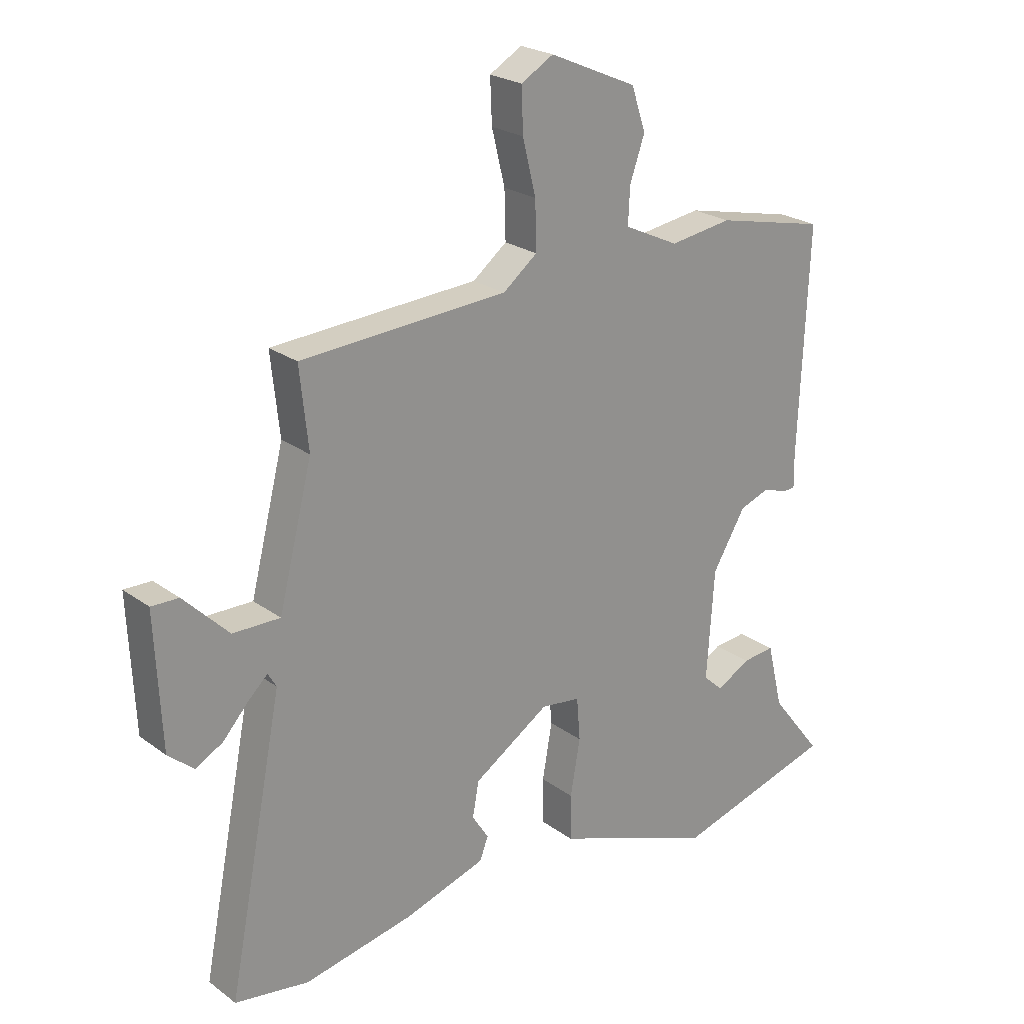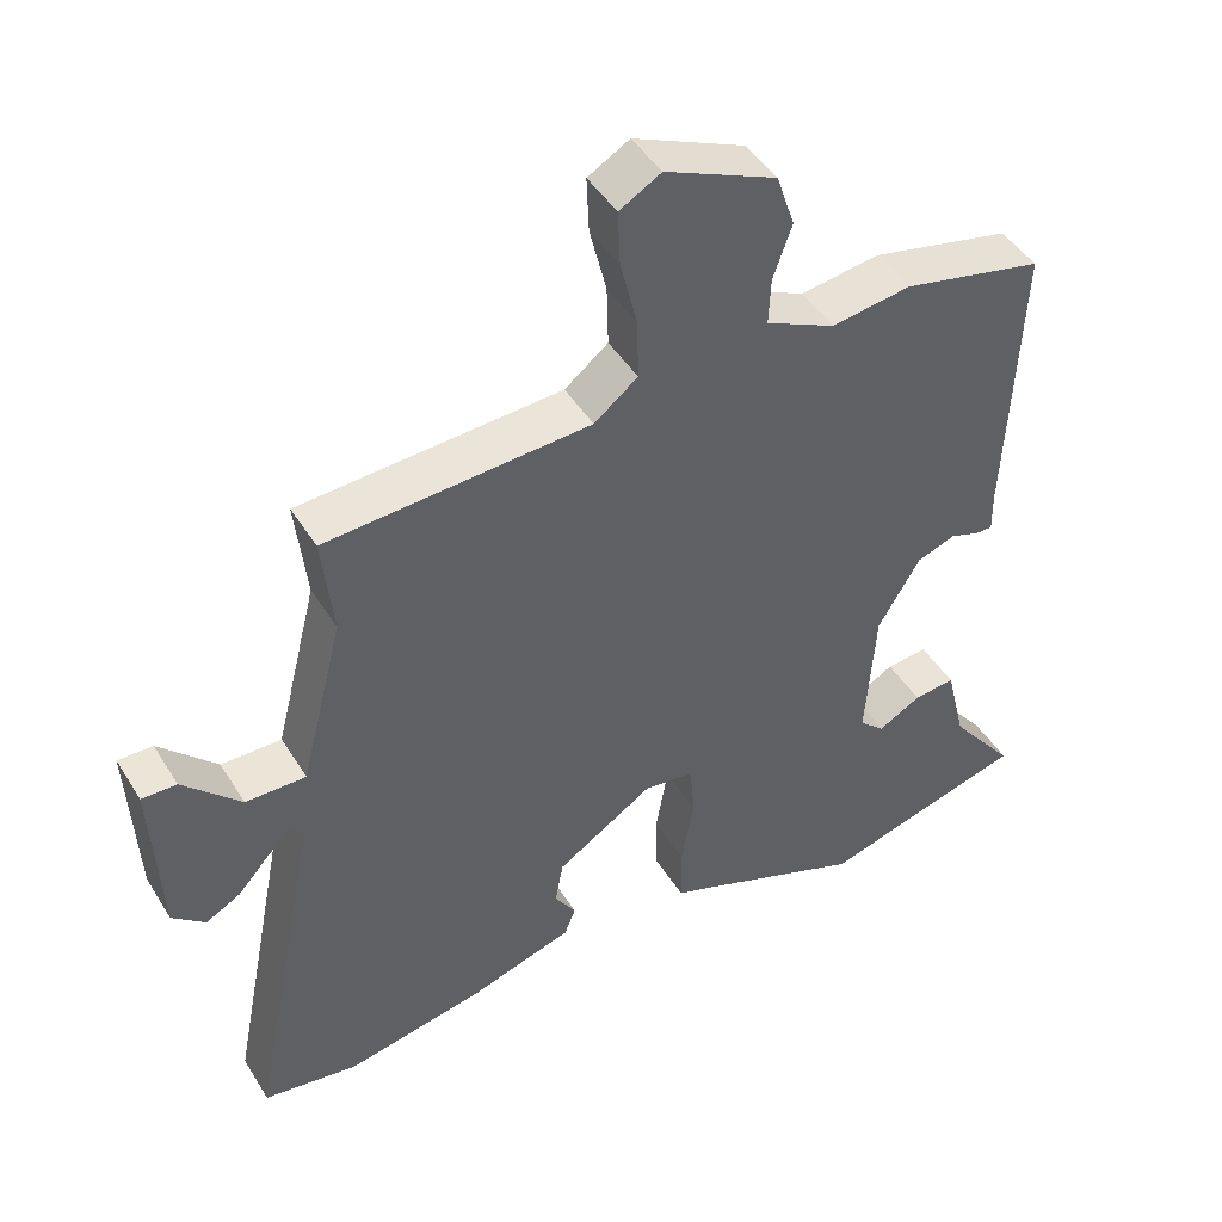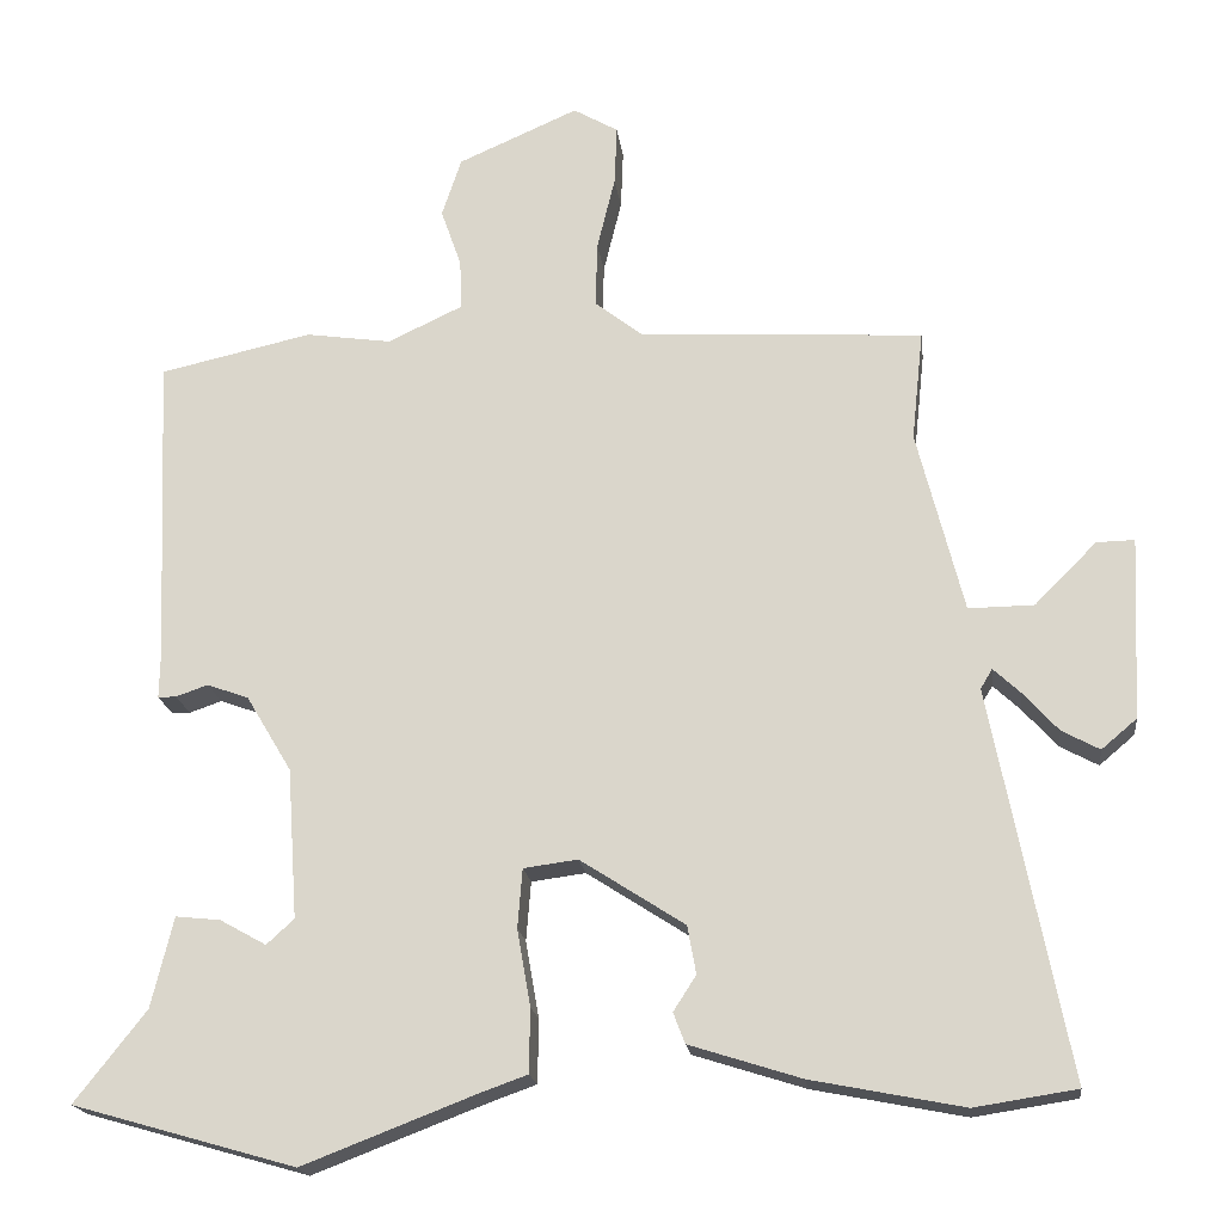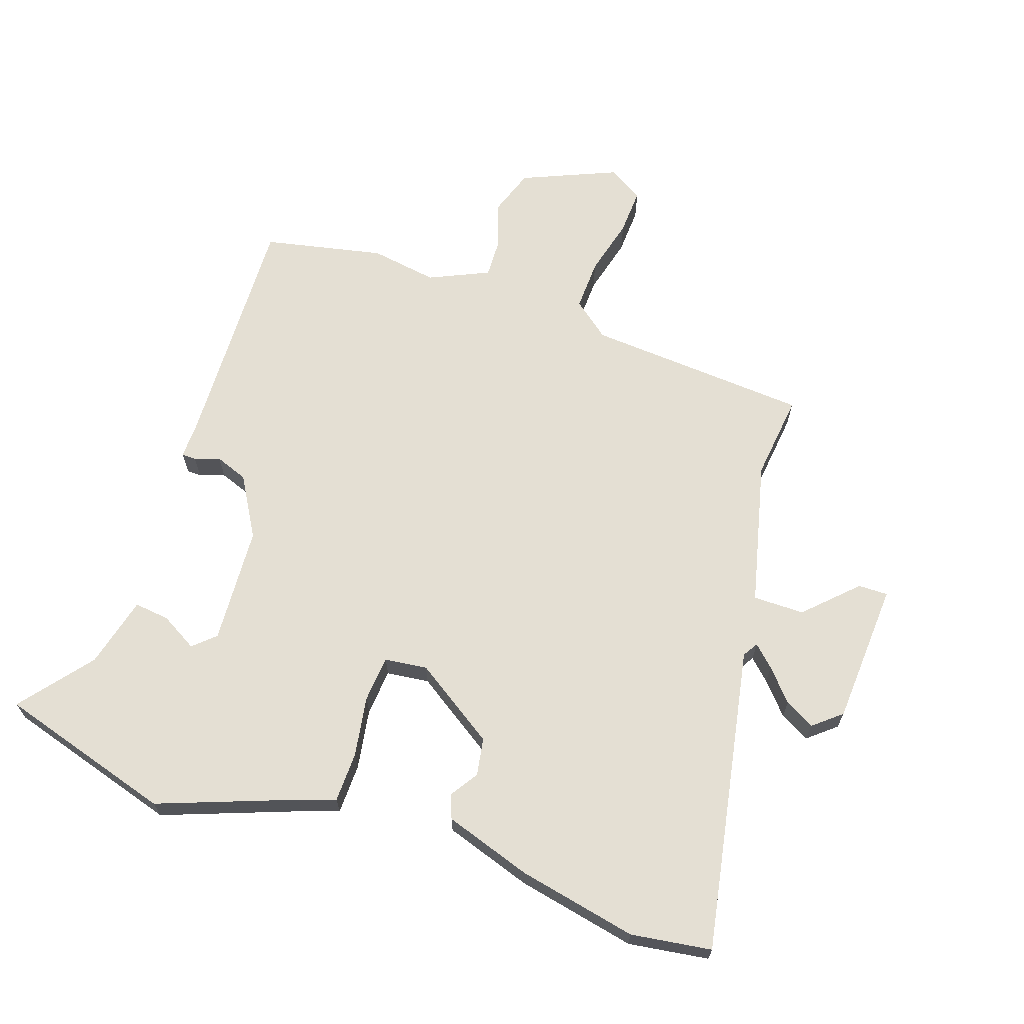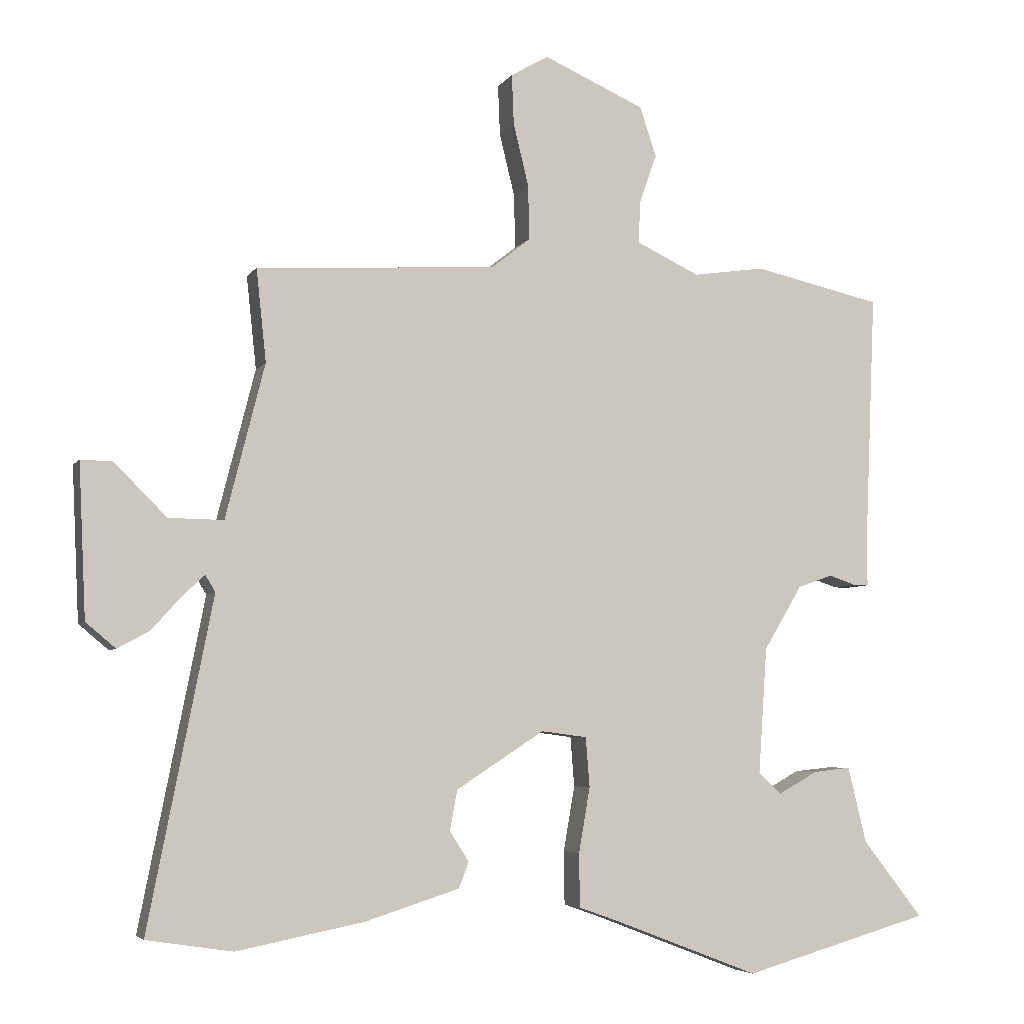
<metadata>
{"format":"obj","ext":"obj","renderer":"f3d","projection":"perspective","resolution":1024,"background":"white","views":[{"elev":23.4,"azim":-39.4,"up":"+Z"},{"elev":45.8,"azim":-30.1,"up":"+Z"},{"elev":-19.0,"azim":-172.9,"up":"+Z"},{"elev":66.5,"azim":-160.6,"up":"+Y"},{"elev":-5.1,"azim":-17.9,"up":"+Z"}]}
</metadata>
<code>
v 0.59 0.07 -0.474
v 0.306 0.07 -0.555
v 0.085 0.07 -0.47
v 0.026 0.07 -0.449
v 0.025 0.07 -0.368
v 0.042 0.07 -0.27
v 0.036 0.07 -0.195
v -0.033 0.07 -0.186
v -0.166 0.07 -0.272
v -0.177 0.07 -0.333
v -0.148 0.07 -0.378
v -0.163 0.07 -0.417
v -0.305 0.07 -0.462
v -0.498 0.07 -0.5
v -0.628 0.07 -0.48
v -0.531 0.07 0.014
v -0.546 0.07 0.039
v -0.58 0.07 0.007
v -0.625 0.07 -0.043
v -0.673 0.07 -0.069
v -0.718 0.07 -0.031
v -0.729 0.07 0.2
v -0.681 0.07 0.199
v -0.602 0.07 0.12
v -0.519 0.07 0.119
v -0.46 0.07 0.352
v -0.475 0.07 0.492
v -0.113 0.07 0.514
v -0.053 0.07 0.561
v -0.055 0.07 0.644
v -0.078 0.07 0.738
v -0.081 0.07 0.814
v -0.024 0.07 0.847
v 0.129 0.07 0.78
v 0.154 0.07 0.705
v 0.128 0.07 0.631
v 0.125 0.07 0.567
v 0.221 0.07 0.522
v 0.33 0.07 0.538
v 0.524 0.07 0.495
v 0.507 0.07 0.1
v 0.508 0.07 0.043
v 0.485 0.07 0.043
v 0.444 0.07 0.057
v 0.391 0.07 0.038
v 0.333 0.07 -0.059
v 0.32 0.07 -0.25
v 0.355 0.07 -0.282
v 0.414 0.07 -0.249
v 0.471 0.07 -0.243
v 0.499 0.07 -0.358
v 0.59 0 -0.474
v 0.306 0 -0.555
v 0.085 0 -0.47
v 0.026 0 -0.449
v 0.025 0 -0.368
v 0.042 0 -0.27
v 0.036 0 -0.195
v -0.033 0 -0.186
v -0.166 0 -0.272
v -0.177 0 -0.333
v -0.148 0 -0.378
v -0.163 0 -0.417
v -0.305 0 -0.462
v -0.498 0 -0.5
v -0.628 0 -0.48
v -0.531 0 0.014
v -0.546 0 0.039
v -0.58 0 0.007
v -0.625 0 -0.043
v -0.673 0 -0.069
v -0.718 0 -0.031
v -0.729 0 0.2
v -0.681 0 0.199
v -0.602 0 0.12
v -0.519 0 0.119
v -0.46 0 0.352
v -0.475 0 0.492
v -0.113 0 0.514
v -0.053 0 0.561
v -0.055 0 0.644
v -0.078 0 0.738
v -0.081 0 0.814
v -0.024 0 0.847
v 0.129 0 0.78
v 0.154 0 0.705
v 0.128 0 0.631
v 0.125 0 0.567
v 0.221 0 0.522
v 0.33 0 0.538
v 0.524 0 0.495
v 0.507 0 0.1
v 0.508 0 0.043
v 0.485 0 0.043
v 0.444 0 0.057
v 0.391 0 0.038
v 0.333 0 -0.059
v 0.32 0 -0.25
v 0.355 0 -0.282
v 0.414 0 -0.249
v 0.471 0 -0.243
v 0.499 0 -0.358
f 48 49 50 51
f 48 51 1 2
f 47 48 2 3
f 46 47 3 4
f 45 46 4 5
f 41 42 43 44
f 41 44 45
f 38 39 40 41
f 37 38 41 45
f 33 34 35 36
f 33 36 37
f 30 31 32 33
f 29 30 33 37
f 28 29 37 45
f 26 27 28 45
f 21 22 23 24
f 21 24 25
f 18 19 20 21
f 17 18 21 25
f 16 17 25
f 13 14 15 16
f 10 11 12 13
f 9 10 13 16
f 8 9 16 25
f 45 5 6
f 45 6 7
f 25 26 45
f 7 8 25 45
f 102 101 100 99
f 53 52 102 99
f 54 53 99 98
f 55 54 98 97
f 56 55 97 96
f 95 94 93 92
f 96 95 92
f 92 91 90 89
f 96 92 89 88
f 87 86 85 84
f 88 87 84
f 84 83 82 81
f 88 84 81 80
f 96 88 80 79
f 96 79 78 77
f 75 74 73 72
f 76 75 72
f 72 71 70 69
f 76 72 69 68
f 76 68 67
f 67 66 65 64
f 64 63 62 61
f 67 64 61 60
f 76 67 60 59
f 57 56 96
f 58 57 96
f 96 77 76
f 96 76 59 58
f 1 52 53 2
f 2 53 54 3
f 3 54 55 4
f 4 55 56 5
f 5 56 57 6
f 6 57 58 7
f 7 58 59 8
f 8 59 60 9
f 9 60 61 10
f 10 61 62 11
f 11 62 63 12
f 12 63 64 13
f 13 64 65 14
f 14 65 66 15
f 15 66 67 16
f 16 67 68 17
f 17 68 69 18
f 18 69 70 19
f 19 70 71 20
f 20 71 72 21
f 21 72 73 22
f 22 73 74 23
f 23 74 75 24
f 24 75 76 25
f 25 76 77 26
f 26 77 78 27
f 27 78 79 28
f 28 79 80 29
f 29 80 81 30
f 30 81 82 31
f 31 82 83 32
f 32 83 84 33
f 33 84 85 34
f 34 85 86 35
f 35 86 87 36
f 36 87 88 37
f 37 88 89 38
f 38 89 90 39
f 39 90 91 40
f 40 91 92 41
f 41 92 93 42
f 42 93 94 43
f 43 94 95 44
f 44 95 96 45
f 45 96 97 46
f 46 97 98 47
f 47 98 99 48
f 48 99 100 49
f 49 100 101 50
f 50 101 102 51
f 51 102 52 1

</code>
